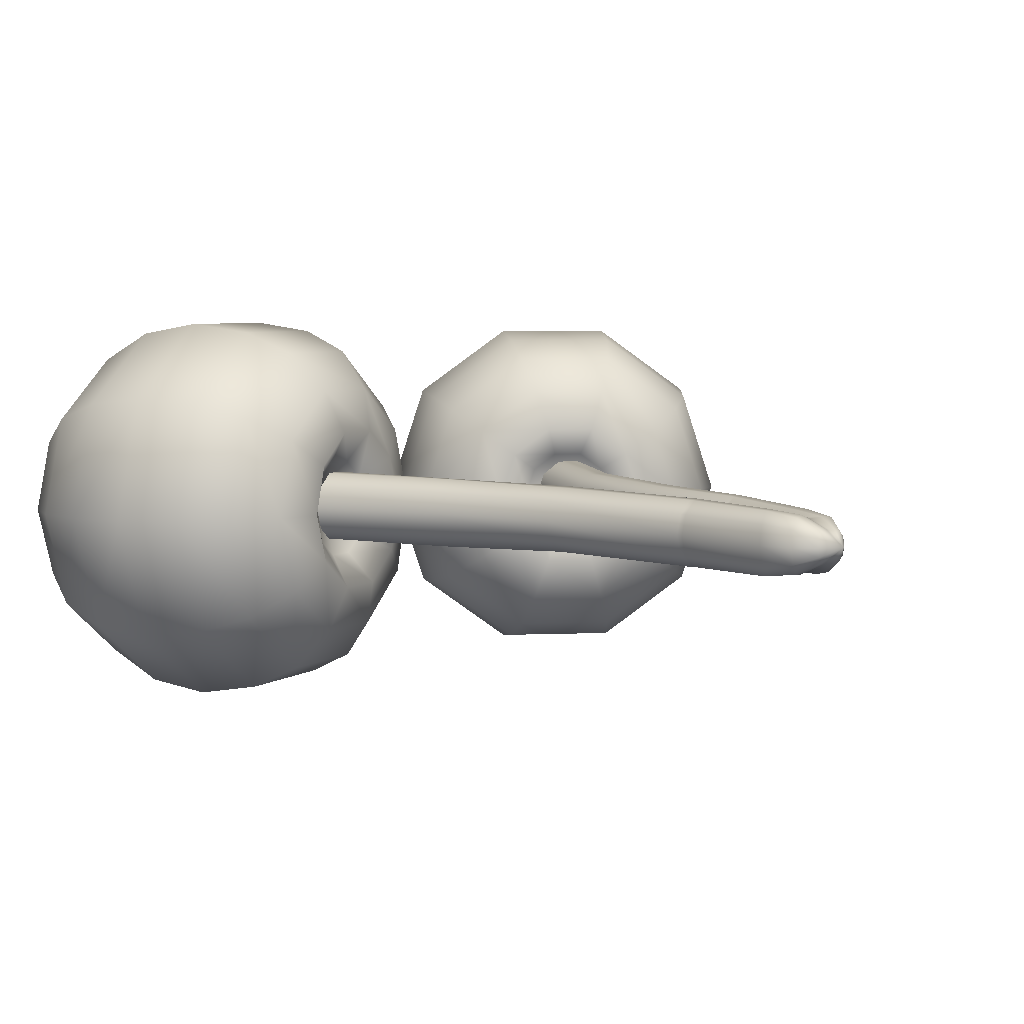
<metadata>
{"format":"obj","ext":"obj","renderer":"f3d","projection":"perspective","resolution":1024,"background":"white","views":[{"elev":5.9,"azim":142.6,"up":"+Z"}]}
</metadata>
<code>
g cherry
v -0.3022 -0.383 -0.05387
v -0.3234 -0.3818 0.004286
v -0.2758 -0.3984 -0.03166
v -0.2733 -0.3673 -0.1063
v -0.2231 -0.3966 -0.06408
v -0.1705 -0.3767 -0.08981
v -0.3349 -0.3639 -0.05387
v -0.3234 -0.3818 0.004286
v -0.2396 -0.3363 -0.1479
v -0.123 -0.3405 -0.1063
v -0.3354 -0.3311 -0.1063
v -0.2043 -0.2931 -0.1747
v -0.08544 -0.2917 -0.112
v -0.3613 -0.3485 -0.03166
v -0.3234 -0.3818 0.004286
v -0.325 -0.2864 -0.1479
v -0.1709 -0.2418 -0.1839
v -0.06139 -0.2349 -0.1063
v -0.3856 -0.3018 -0.06408
v -0.3047 -0.2344 -0.1747
v -0.1426 -0.1875 -0.1747
v -0.05376 -0.1867 -0.09344
v -0.3941 -0.2461 -0.08981
v -0.4048 -0.2906 0.004286
v -0.2765 -0.1801 -0.1839
v -0.1256 -0.1448 -0.1538
v -0.06512 -0.1423 -0.07007
v -0.386 -0.187 -0.1063
v -0.2431 -0.1288 -0.1747
v -0.1197 -0.1104 -0.116
v -0.08952 -0.1119 -0.04362
v -0.3714 -0.3426 0.004286
v -0.3234 -0.3818 0.004286
v -0.4205 -0.2307 0.004286
v -0.3619 -0.1303 -0.112
v -0.2143 -0.09296 -0.1538
v -0.1247 -0.09141 -0.07325
v -0.1234 -0.1177 -0.02452
v -0.3856 -0.3018 0.07264
v -0.417 -0.1689 0.004286
v -0.3243 -0.0814 -0.1063
v -0.1873 -0.07101 -0.116
v -0.1445 -0.1054 -0.04232
v -0.1671 -0.1141 0.004286
v -0.1682 -0.06601 -0.07325
v -0.2861 -0.05105 -0.09344
v -0.3941 -0.2461 0.09837
v -0.1707 -0.09011 -0.04232
v -0.1671 -0.1141 0.004286
v -0.2419 -0.03913 -0.07007
v -0.2034 -0.04545 -0.04362
v -0.1918 -0.07776 -0.02452
v -0.1671 -0.1141 0.004286
v -0.1999 -0.07304 0.004286
v -0.1671 -0.1141 0.004286
v -0.2169 -0.03761 0.004286
v -0.2627 -0.02694 0.004286
v -0.1918 -0.07776 0.03308
v -0.1671 -0.1141 0.004286
v -0.3135 -0.03504 0.004286
v -0.2034 -0.04545 0.0522
v -0.3554 -0.06328 0.004286
v -0.2419 -0.03913 0.07864
v -0.3946 -0.1112 0.004286
v -0.2861 -0.05105 0.102
v -0.386 -0.187 0.1149
v -0.3243 -0.0814 0.1149
v -0.3619 -0.1303 0.1206
v -0.1682 -0.06601 0.0818
v -0.1873 -0.07101 0.1246
v -0.2143 -0.09296 0.1624
v -0.2431 -0.1288 0.1832
v -0.2765 -0.1801 0.1925
v -0.3047 -0.2344 0.1832
v -0.1707 -0.09011 0.05089
v -0.1671 -0.1141 0.004286
v -0.325 -0.2864 0.1565
v -0.3354 -0.3311 0.1149
v -0.1426 -0.1875 0.1832
v -0.1709 -0.2418 0.1925
v -0.2043 -0.2931 0.1832
v -0.2396 -0.3363 0.1565
v -0.2733 -0.3673 0.1149
v -0.1256 -0.1448 0.1624
v -0.1197 -0.1104 0.1246
v -0.1247 -0.09141 0.0818
v -0.1445 -0.1054 0.05089
v -0.1671 -0.1141 0.004286
v -0.1705 -0.3767 0.09837
v -0.2231 -0.3966 0.07264
v -0.123 -0.3405 0.1149
v -0.3022 -0.383 0.06242
v -0.08544 -0.2917 0.1206
v -0.06139 -0.2349 0.1149
v -0.05282 -0.3107 0.004286
v -0.092 -0.3586 0.004286
v -0.05376 -0.1867 0.102
v -0.03035 -0.253 0.004286
v -0.06512 -0.1423 0.07864
v -0.1441 -0.3921 0.004286
v -0.08544 -0.2917 -0.112
v -0.123 -0.3405 -0.1063
v -0.06139 -0.2349 -0.1063
v -0.1705 -0.3767 -0.08981
v -0.02635 -0.2027 0.004286
v -0.05376 -0.1867 -0.09344
v -0.204 -0.4078 0.004286
v -0.2231 -0.3966 -0.06408
v -0.04425 -0.1545 0.004286
v -0.06512 -0.1423 -0.07007
v -0.08952 -0.1119 -0.04362
v -0.07609 -0.1198 0.004286
v -0.1234 -0.1177 -0.02452
v -0.2758 -0.3984 0.04022
v -0.3234 -0.3818 0.004286
v -0.2657 -0.4043 0.004286
v -0.3234 -0.3818 0.004286
v -0.2758 -0.3984 -0.03166
v -0.3234 -0.3818 0.004286
v -0.08952 -0.1119 0.0522
v -0.1153 -0.1224 0.004286
v -0.1671 -0.1141 0.004286
v -0.1234 -0.1177 0.03308
v -0.1671 -0.1141 0.004286
v -0.1671 -0.1141 0.004286
v -0.3613 -0.3485 0.04022
v -0.3234 -0.3818 0.004286
v -0.3349 -0.3639 0.06242
v -0.3234 -0.3818 0.004286
v -0.3234 -0.3818 0.004286
v 0.3152 -0.4352 -0.06749
v 0.3012 -0.4552 -0.003953
v 0.3453 -0.4209 -0.04277
v 0.3757 -0.3708 -0.07741
v 0.3183 -0.3981 -0.1244
v 0.3894 -0.3099 -0.1044
v 0.2779 -0.4535 -0.06785
v 0.3012 -0.4552 -0.003953
v 0.3105 -0.3474 -0.1691
v 0.3851 -0.2441 -0.1213
v 0.2474 -0.4329 -0.1251
v 0.2923 -0.2882 -0.1973
v 0.3632 -0.1799 -0.1262
v 0.2129 -0.3954 -0.1701
v 0.1901 -0.462 -0.07925
v 0.2656 -0.2262 -0.2062
v 0.3258 -0.1235 -0.1188
v 0.1776 -0.3446 -0.1985
v 0.233 -0.1676 -0.1949
v 0.2863 -0.08752 -0.1039
v 0.2477 -0.4689 -0.04374
v 0.3012 -0.4552 -0.003953
v 0.1339 -0.4354 -0.107
v 0.145 -0.2855 -0.2074
v 0.2043 -0.1265 -0.1711
v 0.2387 -0.07149 -0.07792
v 0.08473 -0.3917 -0.1243
v 0.1183 -0.224 -0.196
v 0.1763 -0.1011 -0.129
v 0.1961 -0.076 -0.04895
v 0.04737 -0.3351 -0.1294
v 0.1029 -0.1763 -0.1721
v 0.1559 -0.09509 -0.08189
v 0.1808 -0.1109 -0.02864
v 0.02545 -0.2711 -0.1218
v 0.01009 -0.356 -0.001951
v 0.04928 -0.4116 -0.003068
v 0.09922 -0.139 -0.1298
v 0.1567 -0.1224 -0.04844
v 0.1509 -0.1494 0.002241
v 0.0209 -0.2179 -0.1066
v -0.01 -0.291 -0.000631
v 0.1062 -0.1195 -0.08238
v 0.03682 -0.1707 -0.07993
v 0.1268 -0.1371 -0.04875
v 0.1509 -0.1494 0.002241
v 0.06598 -0.1399 -0.05024
v 0.04737 -0.3403 0.1262
v -0.01044 -0.2355 0.0005004
v 0.1026 -0.1494 -0.02942
v 0.1509 -0.1494 0.002241
v 0.09338 -0.1545 0.00214
v 0.1509 -0.1494 0.002241
v 0.05062 -0.1485 0.002256
v 0.02545 -0.276 0.1213
v 0.01299 -0.1841 0.001545
v 0.1026 -0.1506 0.03389
v 0.1509 -0.1494 0.002241
v 0.0209 -0.2223 0.1082
v 0.06598 -0.1421 0.05507
v 0.03682 -0.174 0.0835
v 0.1183 -0.2319 0.1973
v 0.1029 -0.1833 0.1754
v 0.09922 -0.1444 0.1346
v 0.1062 -0.123 0.08801
v 0.145 -0.2939 0.2062
v 0.1268 -0.1392 0.05369
v 0.1509 -0.1494 0.002241
v 0.233 -0.1756 0.1985
v 0.2043 -0.1335 0.1764
v 0.1763 -0.1065 0.1354
v 0.1559 -0.09854 0.0885
v 0.2656 -0.2346 0.2074
v 0.1567 -0.1245 0.05398
v 0.1509 -0.1494 0.002241
v 0.3258 -0.1285 0.1243
v 0.2863 -0.09187 0.1108
v 0.2387 -0.07481 0.0855
v 0.1961 -0.07813 0.05638
v 0.3632 -0.1851 0.1294
v 0.1808 -0.1122 0.03466
v 0.1509 -0.1494 0.002241
v 0.1901 -0.107 0.003111
v 0.1509 -0.1494 0.002241
v 0.2115 -0.06952 0.003866
v 0.2626 -0.06144 0.004025
v 0.1808 -0.1109 -0.02864
v 0.1509 -0.1494 0.002241
v 0.1961 -0.076 -0.04895
v 0.2387 -0.07149 -0.07792
v 0.3176 -0.0743 0.003764
v 0.2863 -0.08752 -0.1039
v 0.3613 -0.1086 0.003068
v 0.3258 -0.1235 -0.1188
v 0.4005 -0.1642 0.001951
v 0.3632 -0.1799 -0.1262
v 0.3851 -0.2441 -0.1213
v 0.4205 -0.2292 0.000631
v 0.3894 -0.3099 -0.1044
v 0.3851 -0.2491 0.1218
v 0.4196 -0.2972 -0.000747
v 0.3757 -0.3708 -0.07741
v 0.2923 -0.2962 0.196
v 0.3894 -0.3141 0.1023
v 0.3976 -0.3616 -0.002053
v 0.1776 -0.3525 0.1949
v 0.3105 -0.3542 0.1655
v 0.08473 -0.3966 0.1188
v 0.3568 -0.416 -0.003169
v 0.3453 -0.4209 -0.04277
v 0.3012 -0.4552 -0.003953
v 0.3757 -0.3739 0.07284
v 0.3453 -0.4225 0.03621
v 0.3012 -0.4552 -0.003953
v 0.2129 -0.4022 0.1645
v 0.3183 -0.403 0.1187
v 0.1037 -0.4524 -0.003895
v 0.3152 -0.4378 0.06032
v 0.3012 -0.4552 -0.003953
v 0.2474 -0.4378 0.118
v 0.1339 -0.4397 0.0998
v 0.1682 -0.4743 -0.004344
v 0.1901 -0.4651 0.071
v 0.2362 -0.4753 -0.004373
v 0.3012 -0.4552 -0.003953
v 0.2477 -0.4704 0.03524
v 0.3012 -0.4552 -0.003953
v 0.2779 -0.4561 0.05996
v 0.3012 -0.4552 -0.003953
v 0.3012 -0.4552 -0.003953
v 0.1187 -0.1613 0.006259
v 0.05445 -0.009537 0.0251
v 0.1259 -0.1596 0.02886
v 0.04969 -0.01078 0.002212
v 0.1258 -0.1596 -0.01633
v 0.008885 0.1378 0.02687
v 0.05681 -0.009117 -0.01992
v 0.1445 -0.1551 -0.03029
v 0.002966 0.137 0.005896
v -0.02377 0.2938 0.02449
v -0.02691 0.2823 0.003866
v 0.007971 0.1375 -0.01498
v -0.02365 0.2909 -0.01705
v 0.07322 -0.004968 -0.03286
v 0.1675 -0.1495 -0.03029
v 0.02282 0.139 -0.02786
v 0.09296 0.0002683 -0.03166
v 0.1861 -0.145 -0.01633
v 0.1085 0.004518 -0.01676
v 0.1933 -0.1432 0.006274
v 0.04277 0.1411 -0.02781
v 0.1134 0.005925 0.006114
v 0.1862 -0.145 0.02887
v -0.008711 0.296 -0.02924
v 0.05991 0.1431 -0.01489
v 0.1057 0.003837 0.02826
v 0.1677 -0.1495 0.04283
v 0.008681 0.3039 -0.02977
v 0.06673 0.144 0.006041
v 0.08871 -0.000718 0.0412
v 0.1447 -0.1551 0.04283
v 0.02391 0.3082 -0.01701
v 0.06023 0.1433 0.02699
v 0.06924 -0.00578 0.03998
v 0.1259 -0.1596 0.02886
v 0.05445 -0.009537 0.0251
v 0.0436 0.1414 0.03991
v 0.02401 0.1394 0.03987
v 0.008885 0.1378 0.02687
v 0.0298 0.3097 0.003837
v 0.02374 0.3083 0.02471
v -0.009378 0.299 0.03739
v -0.02377 0.2938 0.02449
v 0.008493 0.3044 0.03761
v 0.02857 0.3157 0.003779
v 0.02255 0.3141 0.02449
v 0.007463 0.3101 0.03724
v -0.01022 0.3046 0.03704
v -0.02452 0.2994 0.02451
v 0.02274 0.3142 -0.01692
v 0.007637 0.3095 -0.02954
v 0.01638 0.418 -0.01741
v -0.009595 0.3015 -0.02903
v 0.02114 0.4198 0.003111
v 0.00359 0.4091 -0.02908
v -0.02442 0.2964 -0.01728
v -0.0418 0.2912 -0.0172
v 0.005635 0.4498 -0.01405
v -0.01147 0.3966 -0.02895
v -0.003779 0.4445 -0.02443
v 0.01627 0.4169 0.02336
v 0.009291 0.451 0.002937
v 0.00388 0.4098 0.03502
v -0.01081 0.4021 0.03507
v -0.02354 0.3954 0.02767
v -0.02419 0.3904 -0.0241
v -0.01514 0.437 -0.02673
v -0.04219 0.2967 -0.01746
v -0.003677 0.4448 0.03015
v -0.01531 0.4399 0.03231
v -0.02565 0.4356 0.02906
v 0.005679 0.4492 0.01978
v -0.02427 0.4585 -0.01482
v -0.02559 0.4327 -0.02555
v -0.03579 0.3896 -0.02486
v -0.01833 0.4624 -0.01274
v -0.03597 0.4753 0.002299
v -0.01348 0.4651 -0.006738
v -0.03034 0.4561 -0.01499
v -0.01157 0.4657 0.002604
v -0.01344 0.4648 0.0119
v -0.0183 0.4625 0.01789
v -0.03568 0.4315 -0.0259
v -0.02451 0.4599 0.01975
v -0.03037 0.4575 0.01878
v -0.03656 0.4552 -0.01498
v -0.03663 0.4566 0.01759
v -0.04246 0.4556 -0.0153
v -0.04606 0.4323 -0.02805
v -0.04703 0.3924 -0.03095
v -0.03572 0.4344 0.02709
v -0.04245 0.4573 0.01731
v -0.0351 0.3948 0.02586
v -0.04595 0.4361 0.02837
v -0.04128 0.3001 0.02423
v -0.04085 0.2946 0.02429
v -0.04597 0.3999 0.03201
v -0.05394 0.302 0.03672
v -0.05366 0.2963 0.0372
v -0.04863 0.4578 0.01631
v -0.05759 0.437 0.02752
v -0.06897 0.3017 0.03684
v -0.06882 0.2958 0.03732
v -0.0596 0.4029 0.03224
v -0.08125 0.3007 0.02393
v -0.08119 0.2946 0.02427
v -0.07119 0.4019 0.01989
v -0.06712 0.436 0.01689
v -0.05368 0.4574 0.01028
v -0.04857 0.4568 -0.01406
v -0.05746 0.4346 -0.02691
v -0.05355 0.4572 -0.008261
v -0.05553 0.4572 0.001008
v -0.05368 0.4574 0.01028
v -0.06692 0.4356 -0.01682
v -0.07068 0.4355 3.627e-05
v -0.06712 0.436 0.01689
v -0.05965 0.3981 -0.03185
v -0.07091 0.4011 -0.02065
v -0.07551 0.4013 -0.0003989
v -0.07119 0.4019 0.01989
v -0.08175 0.3005 -0.01746
v -0.08615 0.3002 0.003169
v -0.08125 0.3007 0.02393
v -0.08119 0.2946 0.02427
v -0.06979 0.3011 -0.03
v -0.08614 0.2941 0.003373
v -0.05553 0.299 -0.02945
v -0.08172 0.2945 -0.01741
v -0.1044 0.1789 0.005084
v -0.09801 0.1772 0.02535
v -0.06971 0.2954 -0.03011
v -0.0553 0.2936 -0.02957
v -0.09789 0.1772 -0.01518
v -0.1347 0.03705 0.005128
v -0.1281 0.03511 0.0261
v -0.08161 0.1732 -0.02768
v -0.1285 0.03489 -0.01593
v -0.1864 -0.0768 0.00652
v -0.1799 -0.07922 0.02913
v -0.18 -0.07918 -0.01606
v -0.1624 -0.0852 -0.03
v -0.1122 0.02996 -0.02896
v -0.1401 -0.09222 -0.02999
v -0.09262 0.02464 -0.02895
v -0.1215 -0.09766 -0.01602
v -0.0628 0.1686 -0.02757
v -0.07707 0.02072 -0.01591
v -0.1144 -0.09975 0.006578
v -0.04859 0.1653 -0.01489
v -0.07108 0.01928 0.005142
v -0.1217 -0.09785 0.02918
v -0.04322 0.1641 0.005447
v -0.03642 0.2831 0.003822
v -0.07657 0.02071 0.02612
v -0.1402 -0.09248 0.04313
v -0.04832 0.1652 0.02562
v -0.04085 0.2946 0.02429
v -0.05366 0.2963 0.0372
v -0.09184 0.02471 0.03906
v -0.1624 -0.08537 0.04312
v -0.06261 0.1685 0.038
v -0.06882 0.2958 0.03732
v -0.1115 0.03018 0.03904
v -0.1799 -0.07922 0.02913
v -0.1281 0.03511 0.0261
v -0.08167 0.1732 0.0379
v -0.09801 0.1772 0.02535
v -0.08119 0.2946 0.02427
v -0.02365 0.2909 -0.01705
v -0.0418 0.2912 -0.0172
v -0.03642 0.2831 0.003822
v -0.02691 0.2823 0.003866
v -0.04085 0.2946 0.02429
v -0.02377 0.2938 0.02449
g cherry_0
f 3 2 1
f 3 1 4
f 5 3 4
f 5 4 6
f 1 7 4
f 1 8 7
f 4 9 6
f 6 9 10
f 7 11 4
f 4 11 9
f 9 12 10
f 10 12 13
f 7 14 11
f 7 15 14
f 11 16 9
f 9 16 12
f 12 17 13
f 13 17 18
f 14 19 11
f 11 19 16
f 16 20 12
f 12 20 17
f 17 21 18
f 18 21 22
f 19 23 16
f 16 23 20
f 24 19 14
f 19 24 23
f 20 25 17
f 17 25 21
f 21 26 22
f 22 26 27
f 23 28 20
f 20 28 25
f 25 29 21
f 21 29 26
f 26 30 27
f 27 30 31
f 32 24 14
f 14 33 32
f 24 34 23
f 23 34 28
f 28 35 25
f 25 35 29
f 29 36 26
f 26 36 30
f 30 37 31
f 31 37 38
f 39 24 32
f 34 24 39
f 34 40 28
f 28 40 35
f 35 41 29
f 29 41 36
f 36 42 30
f 30 42 37
f 37 43 38
f 43 44 38
f 37 45 43
f 42 45 37
f 36 46 42
f 41 46 36
f 40 34 47
f 47 34 39
f 45 48 43
f 48 49 43
f 42 50 45
f 46 50 42
f 45 51 48
f 50 51 45
f 51 52 48
f 52 53 48
f 52 51 54
f 54 55 52
f 51 50 56
f 51 56 54
f 50 46 57
f 50 57 56
f 54 56 58
f 58 59 54
f 46 60 57
f 46 41 60
f 56 57 61
f 56 61 58
f 41 62 60
f 41 35 62
f 57 60 63
f 57 63 61
f 35 64 62
f 40 64 35
f 60 62 65
f 60 65 63
f 64 40 66
f 66 40 47
f 62 64 67
f 62 67 65
f 68 64 66
f 64 68 67
f 58 61 69
f 61 63 70
f 69 61 70
f 63 65 71
f 70 63 71
f 65 67 72
f 71 65 72
f 67 68 73
f 72 67 73
f 68 66 74
f 73 68 74
f 75 58 69
f 75 76 58
f 74 66 77
f 66 47 77
f 77 47 78
f 47 39 78
f 71 72 79
f 72 73 80
f 79 72 80
f 73 74 81
f 80 73 81
f 74 77 82
f 81 74 82
f 77 78 83
f 82 77 83
f 84 71 79
f 70 71 84
f 85 70 84
f 69 70 85
f 86 69 85
f 75 69 86
f 87 75 86
f 87 88 75
f 81 82 89
f 82 83 90
f 89 82 90
f 91 81 89
f 80 81 91
f 83 92 90
f 83 78 92
f 93 80 91
f 79 80 93
f 94 79 93
f 84 79 94
f 93 91 95
f 94 93 95
f 91 89 96
f 91 96 95
f 97 84 94
f 85 84 97
f 98 94 95
f 97 94 98
f 99 85 97
f 86 85 99
f 89 100 96
f 89 90 100
f 95 96 101
f 95 101 98
f 96 102 101
f 96 100 102
f 101 103 98
f 100 104 102
f 105 97 98
f 98 103 105
f 99 97 105
f 103 106 105
f 100 107 104
f 90 107 100
f 107 108 104
f 105 106 109
f 109 99 105
f 106 110 109
f 110 111 109
f 111 112 109
f 109 112 99
f 111 113 112
f 90 114 107
f 92 114 90
f 92 115 114
f 107 116 108
f 114 116 107
f 114 117 116
f 116 118 108
f 116 119 118
f 112 120 99
f 120 86 99
f 87 86 120
f 112 121 120
f 113 121 112
f 113 122 121
f 123 87 120
f 121 123 120
f 123 124 87
f 121 125 123
f 32 127 126
f 126 39 32
f 39 126 128
f 126 129 128
f 78 39 128
f 78 128 92
f 128 130 92
f 133 132 131
f 133 131 134
f 131 135 134
f 134 135 136
f 131 137 135
f 131 138 137
f 135 139 136
f 136 139 140
f 137 141 135
f 135 141 139
f 139 142 140
f 140 142 143
f 141 144 139
f 139 144 142
f 145 141 137
f 141 145 144
f 142 146 143
f 143 146 147
f 144 148 142
f 142 148 146
f 146 149 147
f 147 149 150
f 151 145 137
f 137 152 151
f 145 153 144
f 144 153 148
f 148 154 146
f 146 154 149
f 149 155 150
f 150 155 156
f 153 157 148
f 148 157 154
f 154 158 149
f 149 158 155
f 155 159 156
f 156 159 160
f 157 161 154
f 154 161 158
f 158 162 155
f 155 162 159
f 159 163 160
f 160 163 164
f 161 165 158
f 158 165 162
f 166 161 157
f 161 166 165
f 167 157 153
f 167 166 157
f 162 168 159
f 159 168 163
f 163 169 164
f 169 170 164
f 165 171 162
f 162 171 168
f 166 172 165
f 165 172 171
f 168 173 163
f 163 173 169
f 171 174 168
f 168 174 173
f 173 175 169
f 175 176 169
f 173 177 175
f 174 177 173
f 172 166 178
f 178 166 167
f 172 179 171
f 171 179 174
f 177 180 175
f 180 181 175
f 180 177 182
f 182 183 180
f 177 174 184
f 177 184 182
f 185 172 178
f 179 172 185
f 179 186 174
f 174 186 184
f 182 184 187
f 187 188 182
f 189 179 185
f 186 179 189
f 184 186 190
f 184 190 187
f 191 186 189
f 186 191 190
f 189 185 192
f 191 189 193
f 193 189 192
f 190 191 194
f 194 191 193
f 187 190 195
f 195 190 194
f 192 185 196
f 185 178 196
f 197 187 195
f 197 198 187
f 193 192 199
f 194 193 200
f 200 193 199
f 195 194 201
f 201 194 200
f 197 195 202
f 202 195 201
f 192 196 203
f 199 192 203
f 204 197 202
f 204 205 197
f 200 199 206
f 201 200 207
f 207 200 206
f 202 201 208
f 208 201 207
f 204 202 209
f 209 202 208
f 199 203 210
f 206 199 210
f 211 204 209
f 211 212 204
f 213 211 209
f 213 214 211
f 215 209 208
f 215 213 209
f 216 208 207
f 216 215 208
f 217 213 215
f 217 218 213
f 219 217 215
f 219 215 216
f 220 219 216
f 221 216 207
f 220 216 221
f 221 207 206
f 222 220 221
f 223 221 206
f 222 221 223
f 224 222 223
f 223 206 210
f 224 223 225
f 225 223 210
f 226 224 225
f 227 226 225
f 228 227 225
f 225 210 228
f 229 227 228
f 210 230 228
f 210 203 230
f 231 229 228
f 228 230 231
f 232 229 231
f 203 233 230
f 203 196 233
f 230 234 231
f 230 233 234
f 235 232 231
f 231 234 235
f 196 236 233
f 196 178 236
f 233 237 234
f 233 236 237
f 178 238 236
f 238 178 167
f 235 239 232
f 239 240 232
f 239 241 240
f 234 242 235
f 234 237 242
f 243 239 235
f 242 243 235
f 243 244 239
f 236 245 237
f 236 238 245
f 237 246 242
f 242 246 243
f 237 245 246
f 238 167 247
f 247 167 153
f 247 153 145
f 246 248 243
f 248 249 243
f 245 250 246
f 246 250 248
f 238 251 245
f 251 238 247
f 245 251 250
f 252 247 145
f 251 247 252
f 252 145 151
f 253 251 252
f 251 253 250
f 254 252 151
f 253 252 254
f 151 255 254
f 256 253 254
f 250 253 256
f 254 257 256
f 250 258 248
f 258 250 256
f 258 259 248
f 256 260 258
f 263 262 261
f 262 264 261
f 261 264 265
f 262 266 264
f 264 267 265
f 265 267 268
f 266 269 264
f 264 269 267
f 266 270 269
f 270 271 269
f 269 271 272
f 269 272 267
f 271 273 272
f 267 274 268
f 267 272 274
f 268 274 275
f 272 276 274
f 272 273 276
f 274 277 275
f 274 276 277
f 275 277 278
f 277 279 278
f 278 279 280
f 276 281 277
f 277 281 279
f 279 282 280
f 280 282 283
f 273 284 276
f 276 284 281
f 281 285 279
f 279 285 282
f 282 286 283
f 283 286 287
f 284 288 281
f 281 288 285
f 285 289 282
f 282 289 286
f 286 290 287
f 287 290 291
f 288 292 285
f 285 292 289
f 289 293 286
f 286 293 290
f 290 294 291
f 291 294 295
f 294 296 295
f 290 297 294
f 293 297 290
f 294 298 296
f 297 298 294
f 298 299 296
f 289 300 293
f 292 300 289
f 293 301 297
f 300 301 293
f 298 302 299
f 302 303 299
f 297 304 298
f 301 304 297
f 304 302 298
f 300 292 305
f 306 301 300
f 305 306 300
f 307 304 301
f 306 307 301
f 308 302 304
f 307 308 304
f 309 303 302
f 308 309 302
f 292 310 305
f 292 288 310
f 288 311 310
f 288 284 311
f 310 312 305
f 310 311 312
f 284 313 311
f 284 273 313
f 305 314 306
f 312 314 305
f 311 315 312
f 311 313 315
f 273 316 313
f 273 317 316
f 312 318 314
f 312 315 318
f 313 319 315
f 313 316 319
f 315 320 318
f 315 319 320
f 314 321 306
f 318 322 314
f 314 322 321
f 321 323 306
f 323 307 306
f 323 324 307
f 324 308 307
f 324 325 308
f 325 309 308
f 316 326 319
f 319 327 320
f 319 326 327
f 316 328 326
f 317 328 316
f 329 323 321
f 330 324 323
f 329 330 323
f 331 325 324
f 330 331 324
f 332 329 321
f 322 332 321
f 327 333 320
f 326 334 327
f 327 334 333
f 328 335 326
f 326 335 334
f 333 336 320
f 320 336 318
f 333 337 336
f 336 337 338
f 336 338 318
f 318 338 322
f 339 337 333
f 334 339 333
f 338 340 322
f 322 340 332
f 338 337 340
f 340 341 332
f 340 337 341
f 332 341 329
f 341 342 329
f 341 337 342
f 329 342 330
f 334 343 339
f 335 343 334
f 342 344 330
f 342 337 344
f 344 345 330
f 344 337 345
f 345 331 330
f 346 337 339
f 343 346 339
f 345 337 347
f 345 347 331
f 348 337 346
f 343 349 346
f 349 348 346
f 335 350 343
f 350 349 343
f 347 351 331
f 331 351 325
f 347 337 352
f 347 352 351
f 351 353 325
f 325 353 309
f 352 354 351
f 351 354 353
f 353 355 309
f 309 355 303
f 355 356 303
f 353 357 355
f 354 357 353
f 355 358 356
f 357 358 355
f 358 359 356
f 352 360 354
f 352 337 360
f 354 361 357
f 360 361 354
f 358 362 359
f 362 363 359
f 357 364 358
f 361 364 357
f 364 362 358
f 362 365 363
f 365 366 363
f 367 365 362
f 364 367 362
f 368 367 364
f 361 368 364
f 368 361 360
f 369 368 360
f 360 337 369
f 370 337 348
f 371 370 348
f 349 371 348
f 372 337 370
f 370 371 372
f 373 337 372
f 374 337 373
f 372 375 373
f 371 375 372
f 373 376 374
f 375 376 373
f 376 377 374
f 378 371 349
f 350 378 349
f 379 375 371
f 375 379 376
f 378 379 371
f 376 380 377
f 379 380 376
f 380 381 377
f 382 379 378
f 379 382 380
f 380 383 381
f 382 383 380
f 383 384 381
f 384 383 385
f 386 378 350
f 386 382 378
f 383 387 385
f 387 383 382
f 388 386 350
f 388 350 335
f 328 388 335
f 389 382 386
f 389 387 382
f 387 390 385
f 390 391 385
f 392 386 388
f 392 389 386
f 393 388 328
f 393 392 388
f 317 393 328
f 389 394 387
f 394 389 392
f 394 390 387
f 390 395 391
f 395 396 391
f 397 392 393
f 397 394 392
f 394 398 390
f 398 395 390
f 395 399 396
f 399 400 396
f 401 399 395
f 398 401 395
f 402 401 398
f 403 398 394
f 403 402 398
f 397 403 394
f 404 402 403
f 405 404 403
f 405 403 397
f 406 404 405
f 407 397 393
f 407 405 397
f 407 393 317
f 408 406 405
f 408 405 407
f 409 406 408
f 410 407 317
f 410 408 407
f 411 409 408
f 411 408 410
f 412 409 411
f 413 410 317
f 413 411 410
f 414 413 317
f 415 412 411
f 415 411 413
f 416 412 415
f 417 413 414
f 417 415 413
f 418 417 414
f 418 419 417
f 420 416 415
f 420 415 417
f 421 416 420
f 419 422 417
f 422 420 417
f 419 423 422
f 424 421 420
f 424 420 422
f 425 421 424
f 426 425 424
f 427 424 422
f 426 424 427
f 423 427 422
f 428 426 427
f 428 427 423
f 429 428 423
f 432 431 430
f 433 432 430
f 434 432 433
f 435 434 433

</code>
